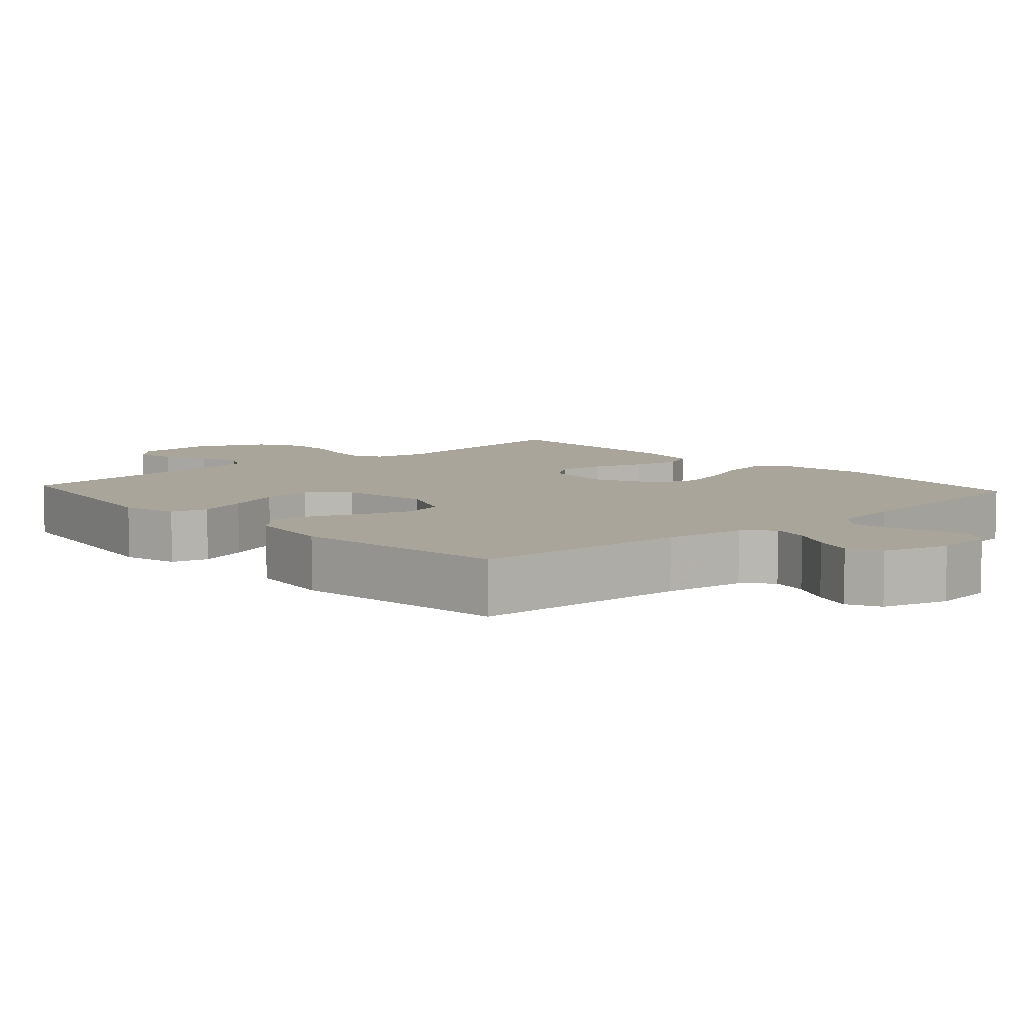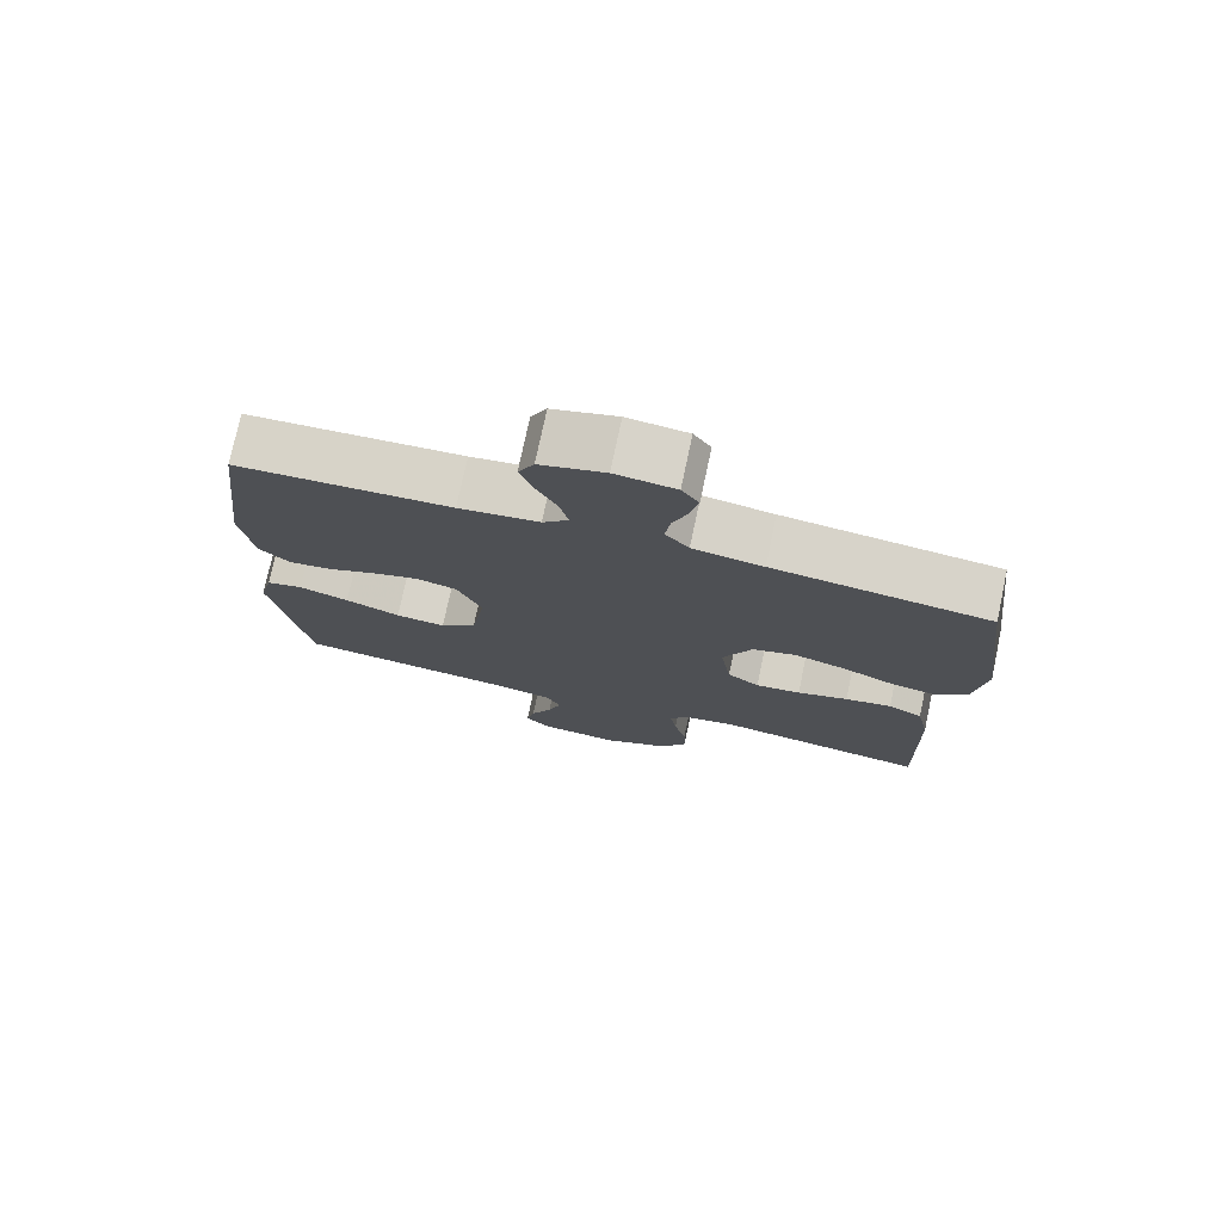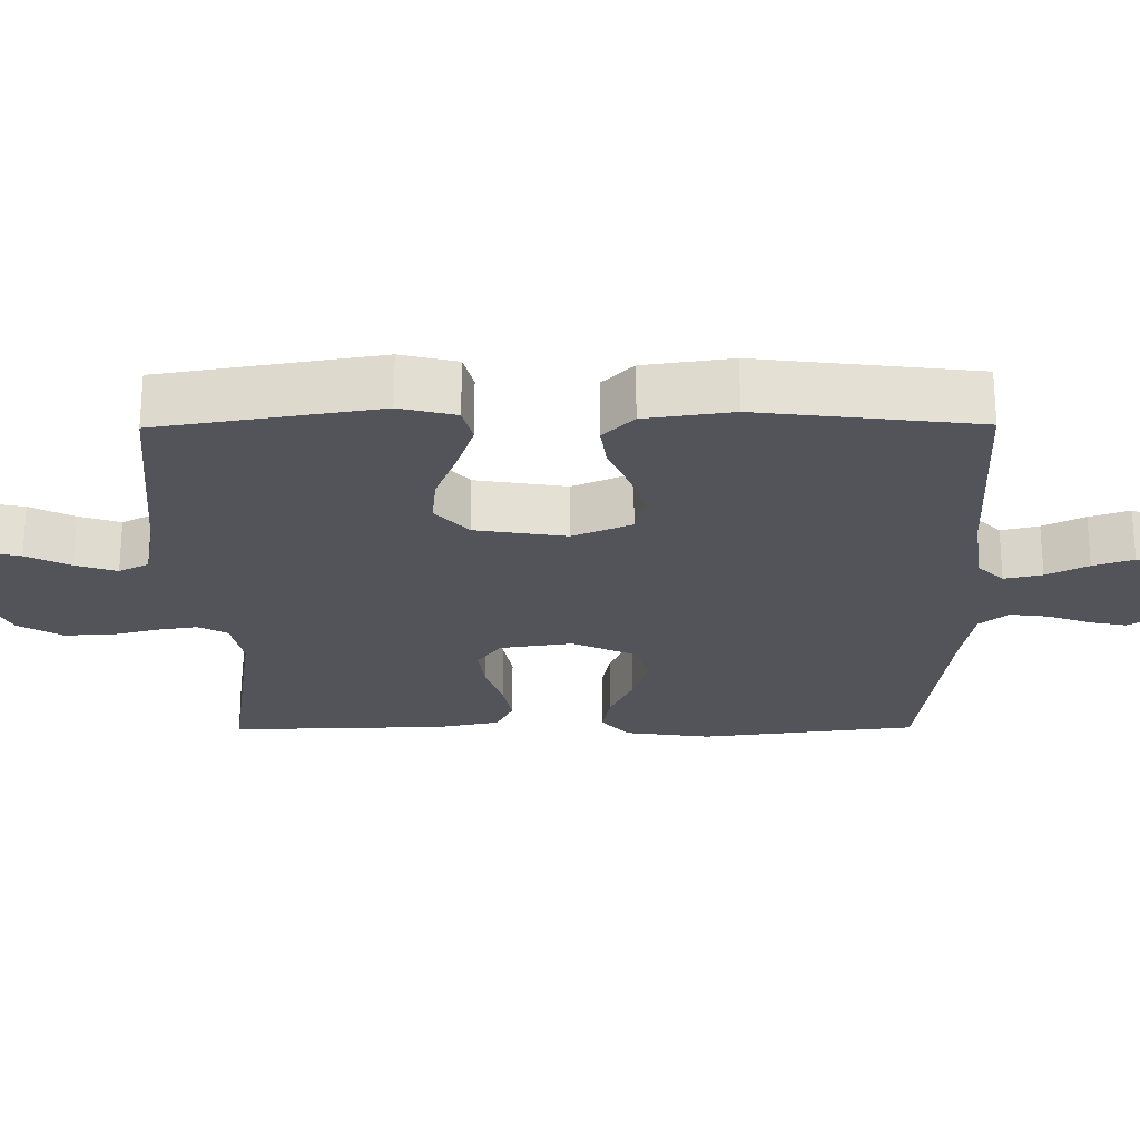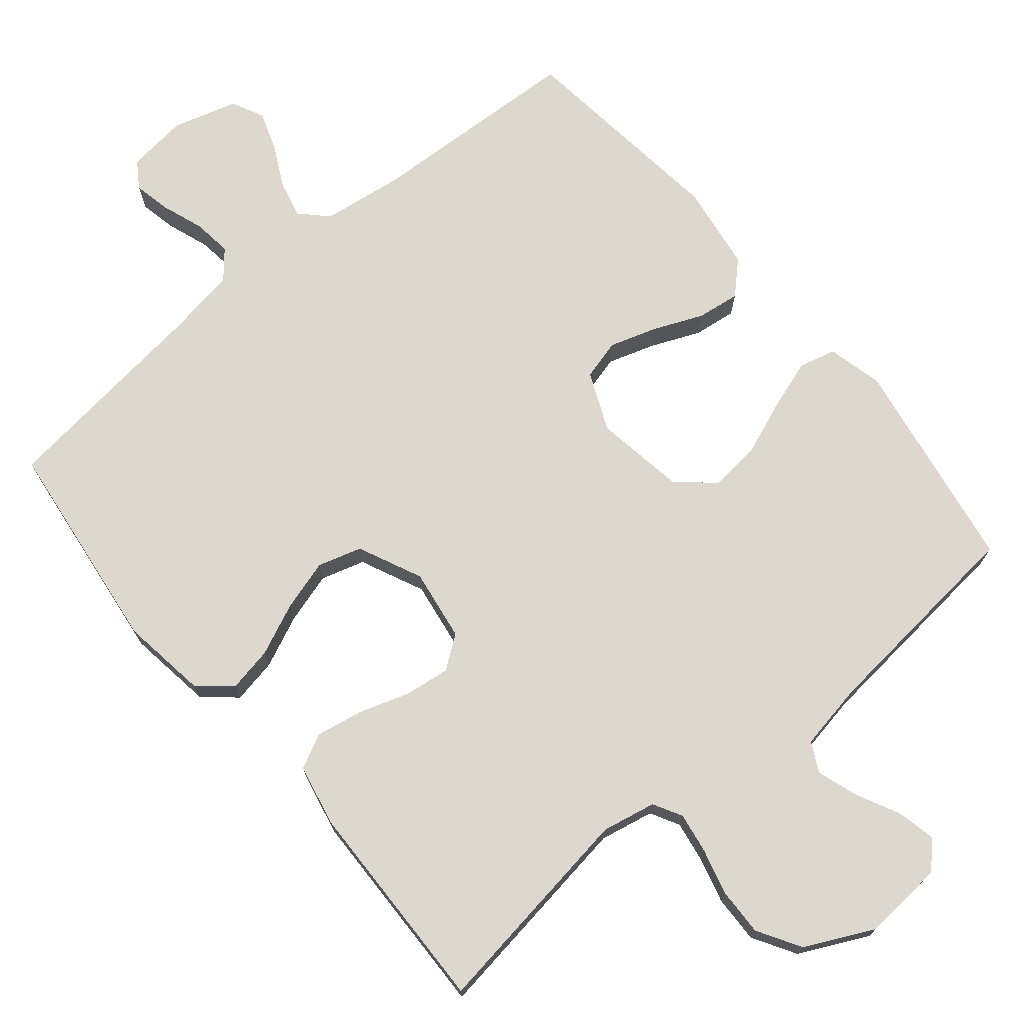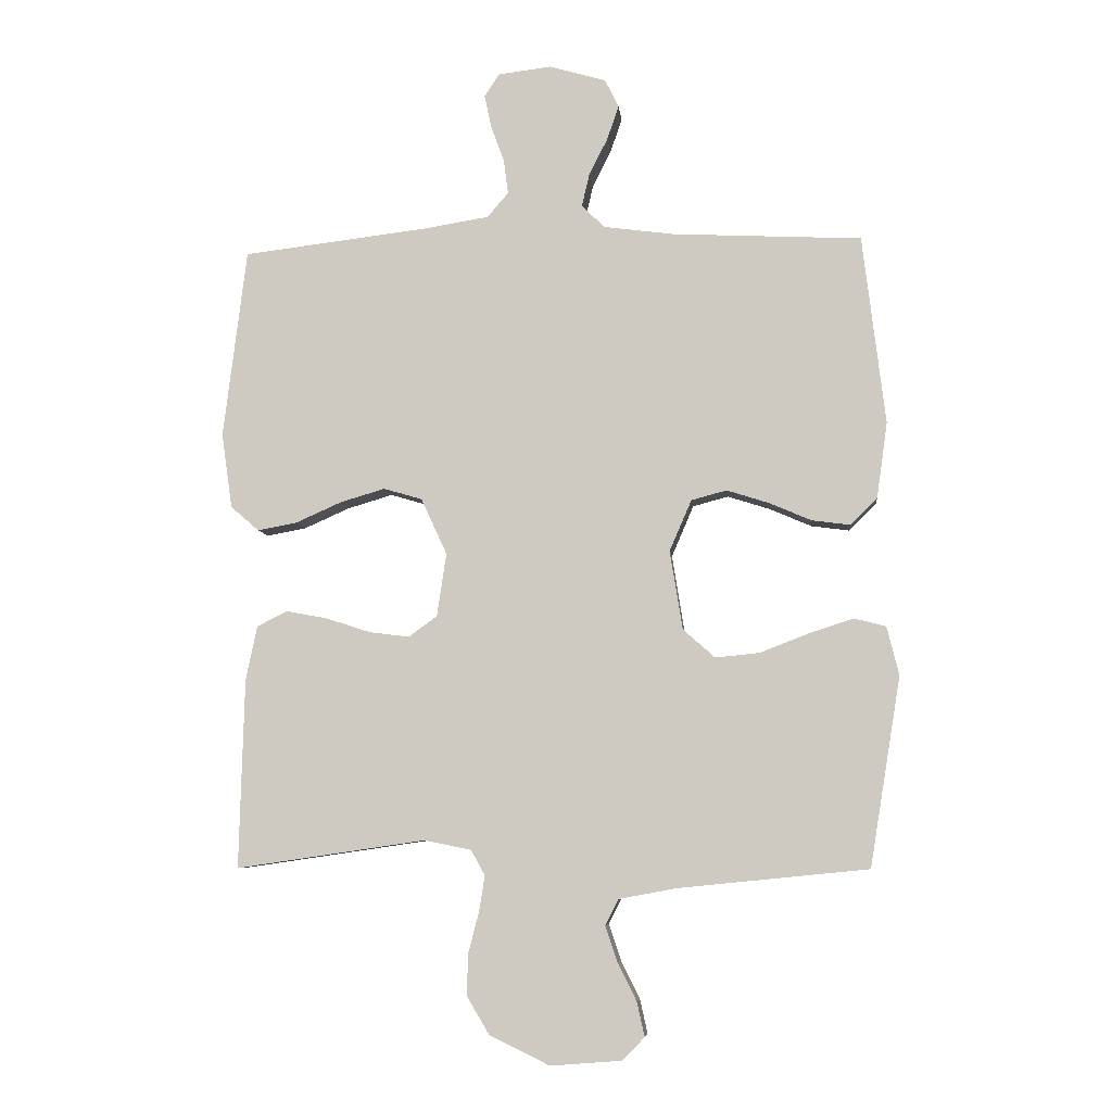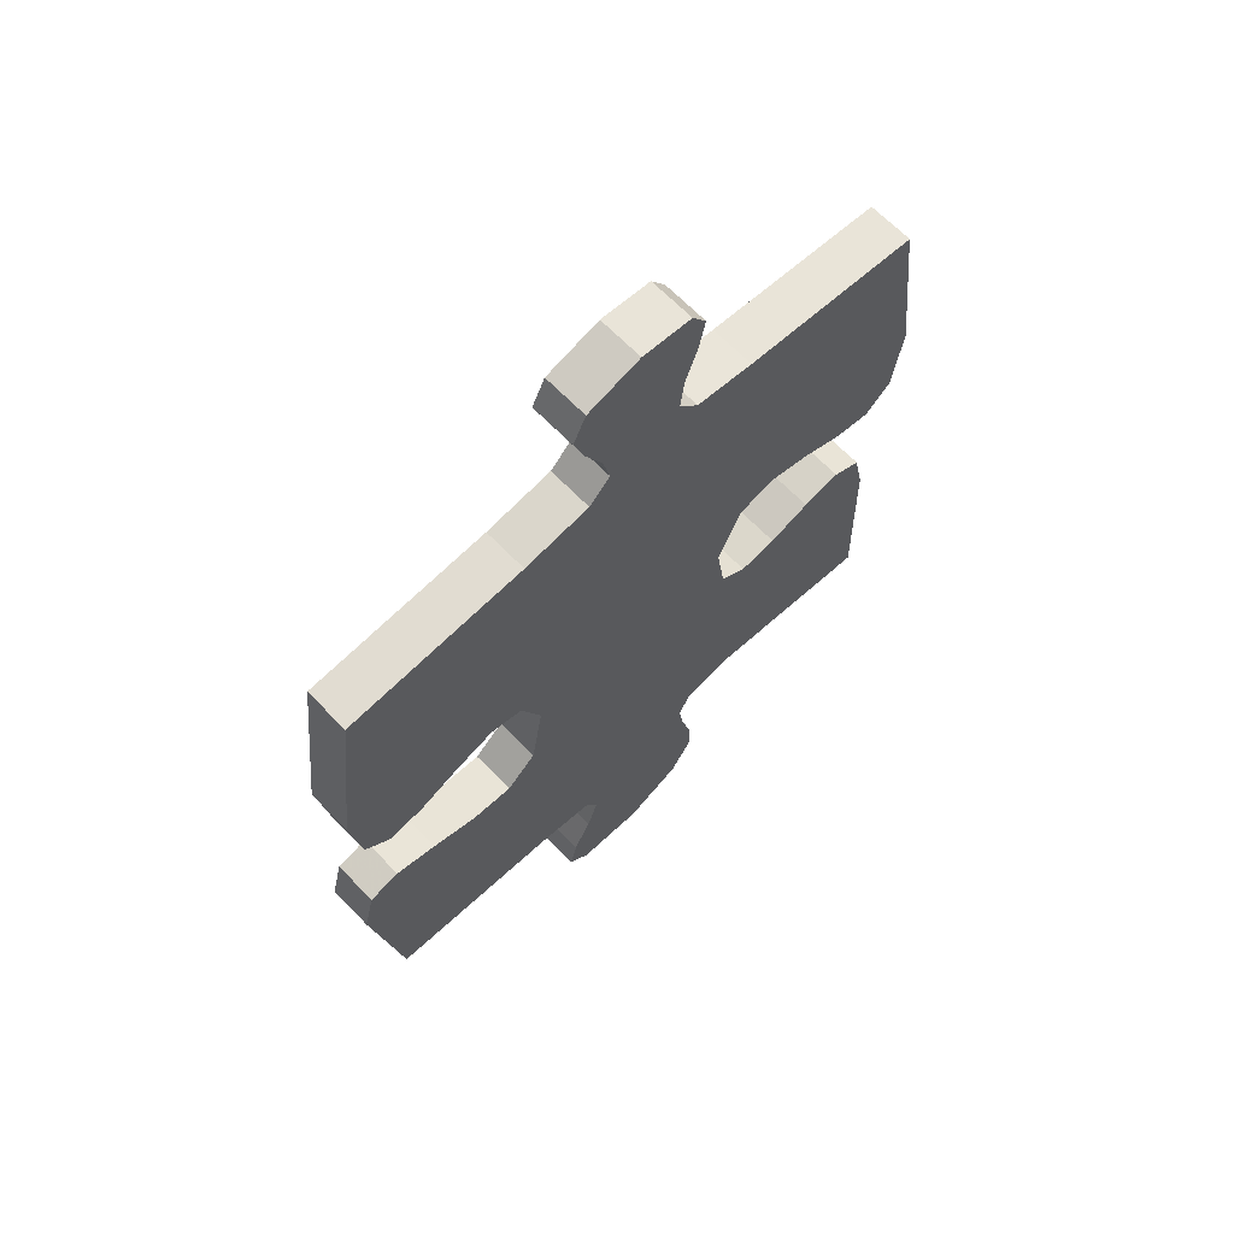
<metadata>
{"format":"obj","ext":"obj","renderer":"f3d","projection":"perspective","resolution":1024,"background":"white","views":[{"elev":7.5,"azim":-42.2,"up":"+Y"},{"elev":76.0,"azim":12.0,"up":"+Z"},{"elev":-23.8,"azim":-89.5,"up":"+Y"},{"elev":72.6,"azim":140.3,"up":"+Y"},{"elev":-6.8,"azim":-174.1,"up":"+Z"},{"elev":66.4,"azim":-44.1,"up":"+Z"}]}
</metadata>
<code>
v 0.5 0.07 -0.5
v 0.2 0.07 -0.456
v 0.125 0.07 -0.471
v 0.103 0.07 -0.511
v 0.112 0.07 -0.567
v 0.129 0.07 -0.632
v 0.131 0.07 -0.698
v 0.095 0.07 -0.758
v 0 0.07 -0.804
v -0.113 0.07 -0.795
v -0.148 0.07 -0.759
v -0.136 0.07 -0.705
v -0.106 0.07 -0.645
v -0.087 0.07 -0.588
v -0.108 0.07 -0.547
v -0.2 0.07 -0.53
v -0.5 0.07 -0.5
v -0.549 0.07 -0.2
v -0.53 0.07 -0.123
v -0.479 0.07 -0.11
v -0.409 0.07 -0.133
v -0.332 0.07 -0.163
v -0.262 0.07 -0.17
v -0.211 0.07 -0.125
v -0.191 0.07 0
v -0.226 0.07 0.081
v -0.282 0.07 0.096
v -0.348 0.07 0.075
v -0.416 0.07 0.046
v -0.476 0.07 0.038
v -0.519 0.07 0.08
v -0.536 0.07 0.2
v -0.5 0.07 0.5
v -0.2 0.07 0.515
v -0.088 0.07 0.53
v -0.052 0.07 0.566
v -0.064 0.07 0.618
v -0.093 0.07 0.675
v -0.112 0.07 0.73
v -0.09 0.07 0.775
v 0 0.07 0.801
v 0.084 0.07 0.791
v 0.108 0.07 0.755
v 0.097 0.07 0.703
v 0.076 0.07 0.645
v 0.069 0.07 0.591
v 0.102 0.07 0.552
v 0.2 0.07 0.536
v 0.5 0.07 0.5
v 0.537 0.07 0.2
v 0.52 0.07 0.081
v 0.475 0.07 0.042
v 0.412 0.07 0.054
v 0.34 0.07 0.086
v 0.269 0.07 0.107
v 0.208 0.07 0.089
v 0.167 0.07 0
v 0.182 0.07 -0.1
v 0.227 0.07 -0.133
v 0.29 0.07 -0.125
v 0.361 0.07 -0.102
v 0.426 0.07 -0.09
v 0.474 0.07 -0.114
v 0.492 0.07 -0.2
v 0.5 0 -0.5
v 0.2 0 -0.456
v 0.125 0 -0.471
v 0.103 0 -0.511
v 0.112 0 -0.567
v 0.129 0 -0.632
v 0.131 0 -0.698
v 0.095 0 -0.758
v 0 0 -0.804
v -0.113 0 -0.795
v -0.148 0 -0.759
v -0.136 0 -0.705
v -0.106 0 -0.645
v -0.087 0 -0.588
v -0.108 0 -0.547
v -0.2 0 -0.53
v -0.5 0 -0.5
v -0.549 0 -0.2
v -0.53 0 -0.123
v -0.479 0 -0.11
v -0.409 0 -0.133
v -0.332 0 -0.163
v -0.262 0 -0.17
v -0.211 0 -0.125
v -0.191 0 0
v -0.226 0 0.081
v -0.282 0 0.096
v -0.348 0 0.075
v -0.416 0 0.046
v -0.476 0 0.038
v -0.519 0 0.08
v -0.536 0 0.2
v -0.5 0 0.5
v -0.2 0 0.515
v -0.088 0 0.53
v -0.052 0 0.566
v -0.064 0 0.618
v -0.093 0 0.675
v -0.112 0 0.73
v -0.09 0 0.775
v 0 0 0.801
v 0.084 0 0.791
v 0.108 0 0.755
v 0.097 0 0.703
v 0.076 0 0.645
v 0.069 0 0.591
v 0.102 0 0.552
v 0.2 0 0.536
v 0.5 0 0.5
v 0.537 0 0.2
v 0.52 0 0.081
v 0.475 0 0.042
v 0.412 0 0.054
v 0.34 0 0.086
v 0.269 0 0.107
v 0.208 0 0.089
v 0.167 0 0
v 0.182 0 -0.1
v 0.227 0 -0.133
v 0.29 0 -0.125
v 0.361 0 -0.102
v 0.426 0 -0.09
v 0.474 0 -0.114
v 0.492 0 -0.2
f 63 64 1 2
f 60 61 62 63
f 59 60 63 2
f 58 59 2 3
f 57 58 3 4
f 51 52 53 54
f 51 54 55
f 48 49 50 51
f 47 48 51 55
f 46 47 55 56
f 42 43 44 45
f 42 45 46
f 41 42 46
f 37 38 39 40
f 36 37 40 41
f 31 32 33 34
f 31 34 35
f 28 29 30 31
f 27 28 31 35
f 26 27 35 36
f 19 20 21 22
f 17 18 19 22
f 16 17 22 23
f 15 16 23 24
f 10 11 12 13
f 10 13 14
f 9 10 14
f 8 9 14
f 5 6 7 8
f 4 5 8 14
f 57 4 14 15
f 36 41 46 56
f 25 26 36 56
f 25 56 57
f 15 24 25 57
f 66 65 128 127
f 127 126 125 124
f 66 127 124 123
f 67 66 123 122
f 68 67 122 121
f 118 117 116 115
f 119 118 115
f 115 114 113 112
f 119 115 112 111
f 120 119 111 110
f 109 108 107 106
f 110 109 106
f 110 106 105
f 104 103 102 101
f 105 104 101 100
f 98 97 96 95
f 99 98 95
f 95 94 93 92
f 99 95 92 91
f 100 99 91 90
f 86 85 84 83
f 86 83 82 81
f 87 86 81 80
f 88 87 80 79
f 77 76 75 74
f 78 77 74
f 78 74 73
f 78 73 72
f 72 71 70 69
f 78 72 69 68
f 79 78 68 121
f 120 110 105 100
f 120 100 90 89
f 121 120 89
f 121 89 88 79
f 1 65 66 2
f 2 66 67 3
f 3 67 68 4
f 4 68 69 5
f 5 69 70 6
f 6 70 71 7
f 7 71 72 8
f 8 72 73 9
f 9 73 74 10
f 10 74 75 11
f 11 75 76 12
f 12 76 77 13
f 13 77 78 14
f 14 78 79 15
f 15 79 80 16
f 16 80 81 17
f 17 81 82 18
f 18 82 83 19
f 19 83 84 20
f 20 84 85 21
f 21 85 86 22
f 22 86 87 23
f 23 87 88 24
f 24 88 89 25
f 25 89 90 26
f 26 90 91 27
f 27 91 92 28
f 28 92 93 29
f 29 93 94 30
f 30 94 95 31
f 31 95 96 32
f 32 96 97 33
f 33 97 98 34
f 34 98 99 35
f 35 99 100 36
f 36 100 101 37
f 37 101 102 38
f 38 102 103 39
f 39 103 104 40
f 40 104 105 41
f 41 105 106 42
f 42 106 107 43
f 43 107 108 44
f 44 108 109 45
f 45 109 110 46
f 46 110 111 47
f 47 111 112 48
f 48 112 113 49
f 49 113 114 50
f 50 114 115 51
f 51 115 116 52
f 52 116 117 53
f 53 117 118 54
f 54 118 119 55
f 55 119 120 56
f 56 120 121 57
f 57 121 122 58
f 58 122 123 59
f 59 123 124 60
f 60 124 125 61
f 61 125 126 62
f 62 126 127 63
f 63 127 128 64
f 64 128 65 1

</code>
